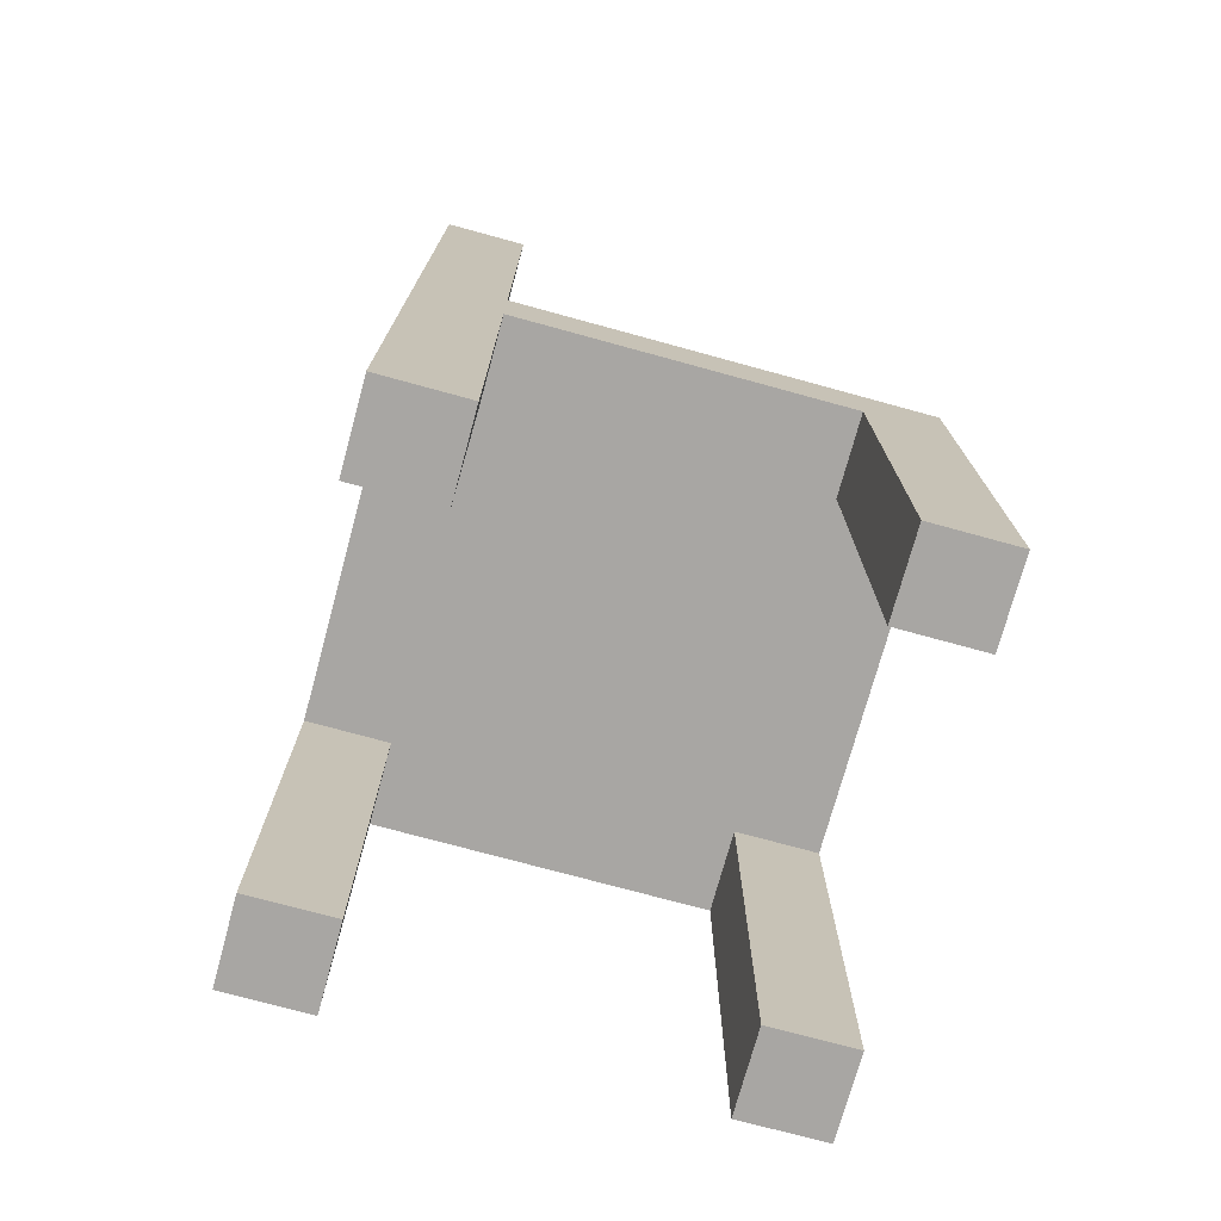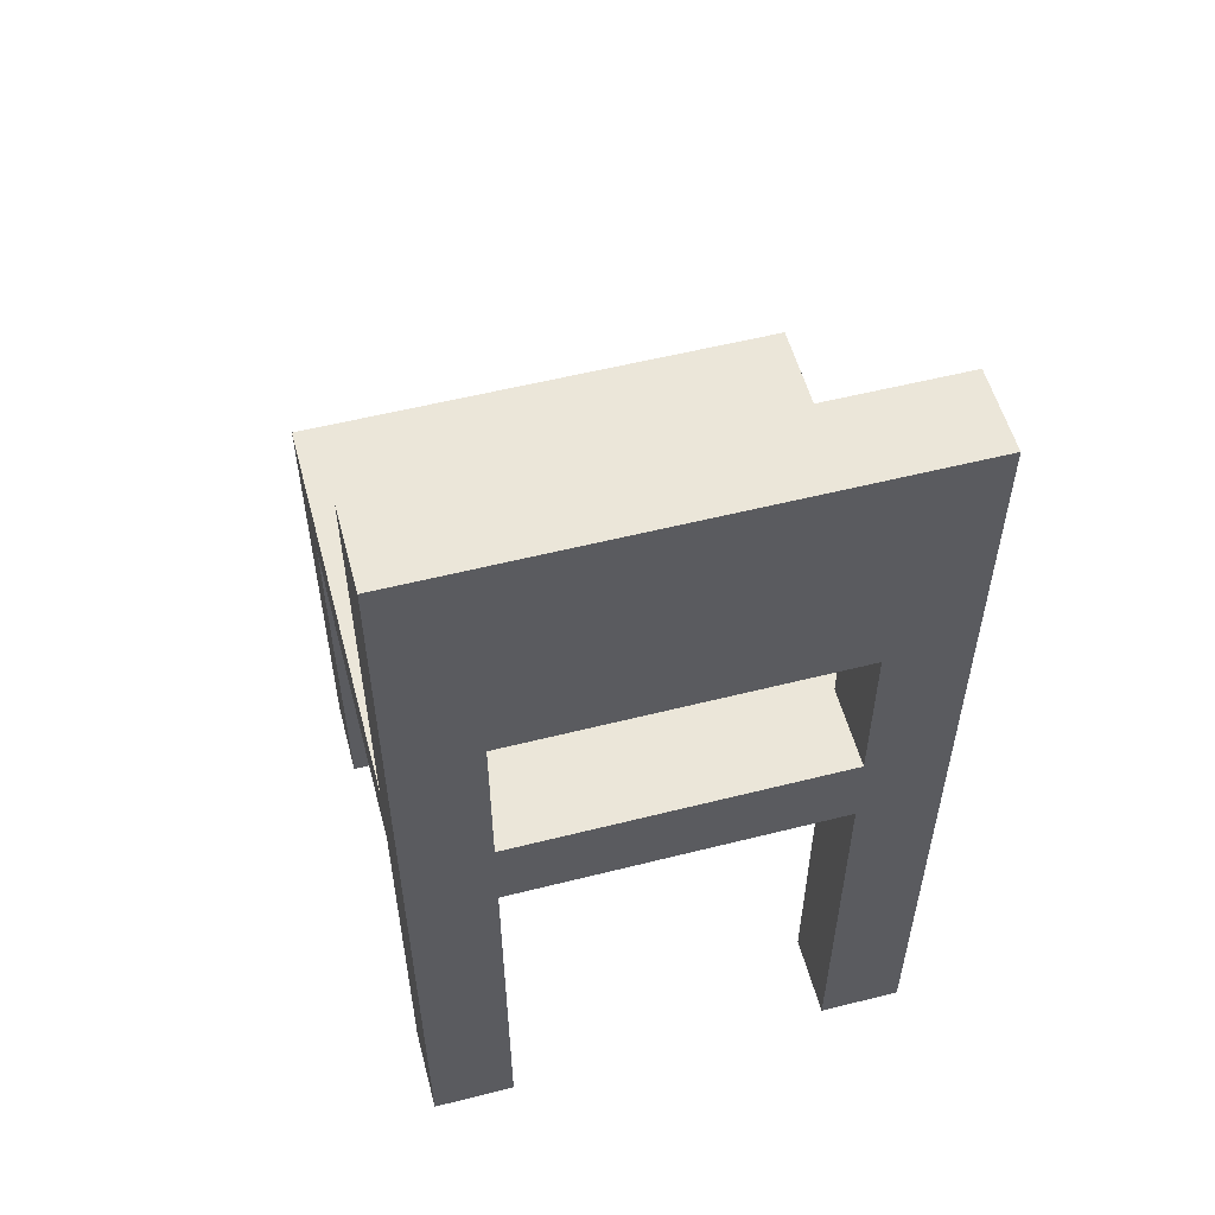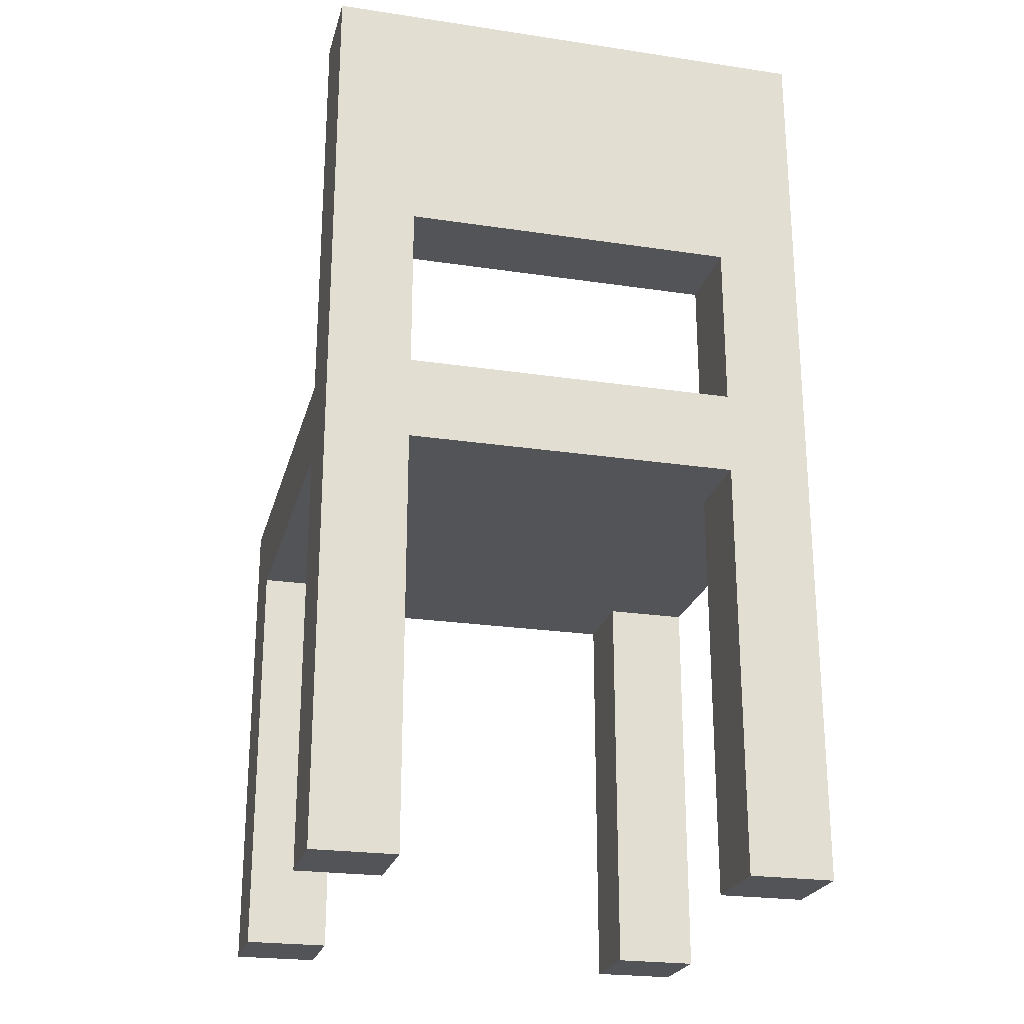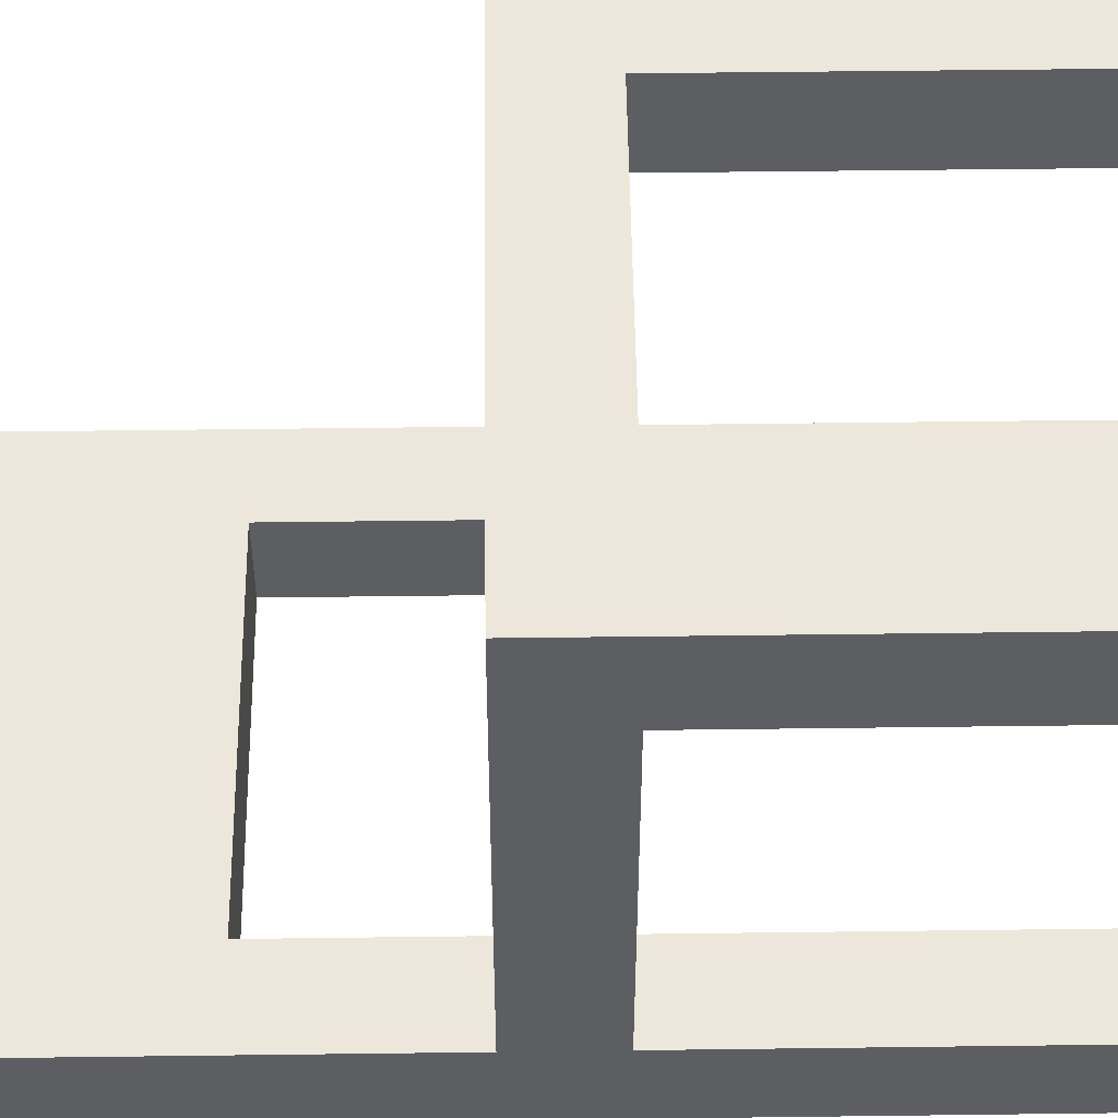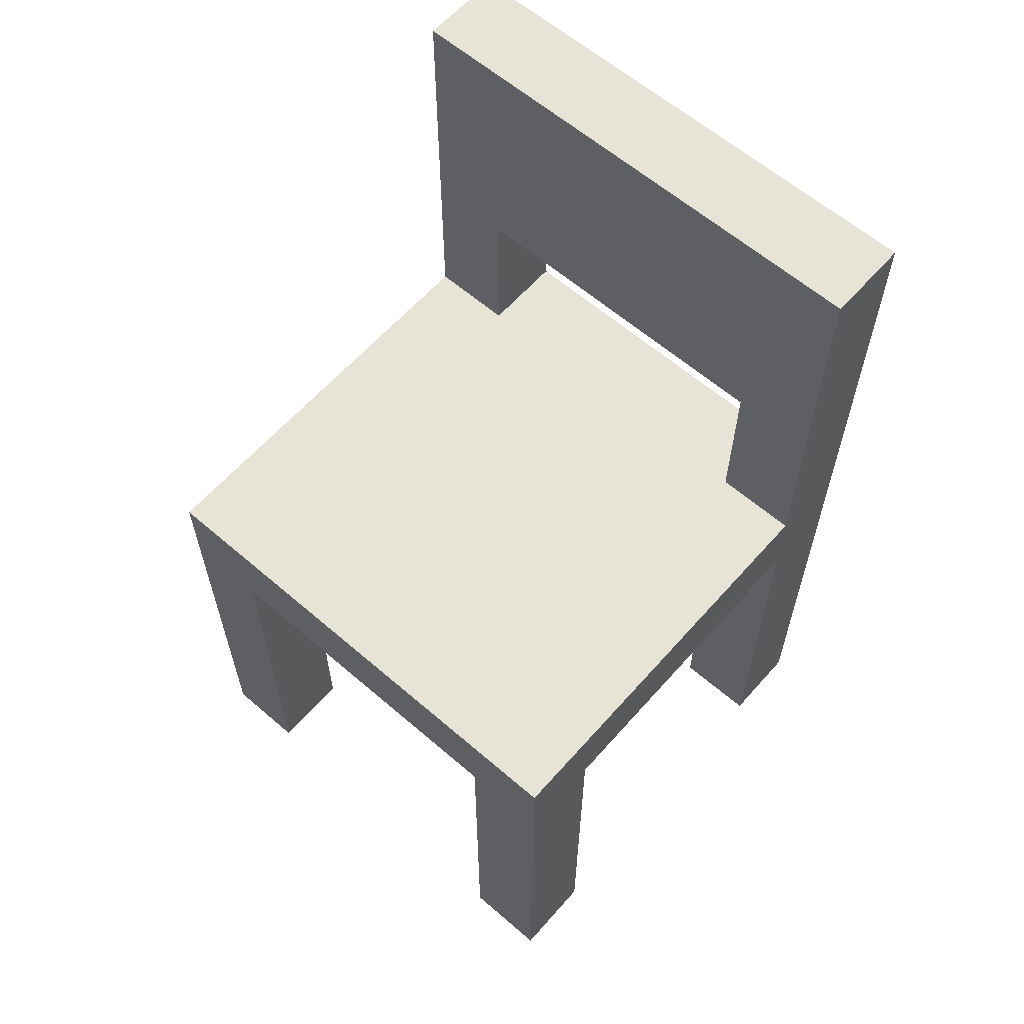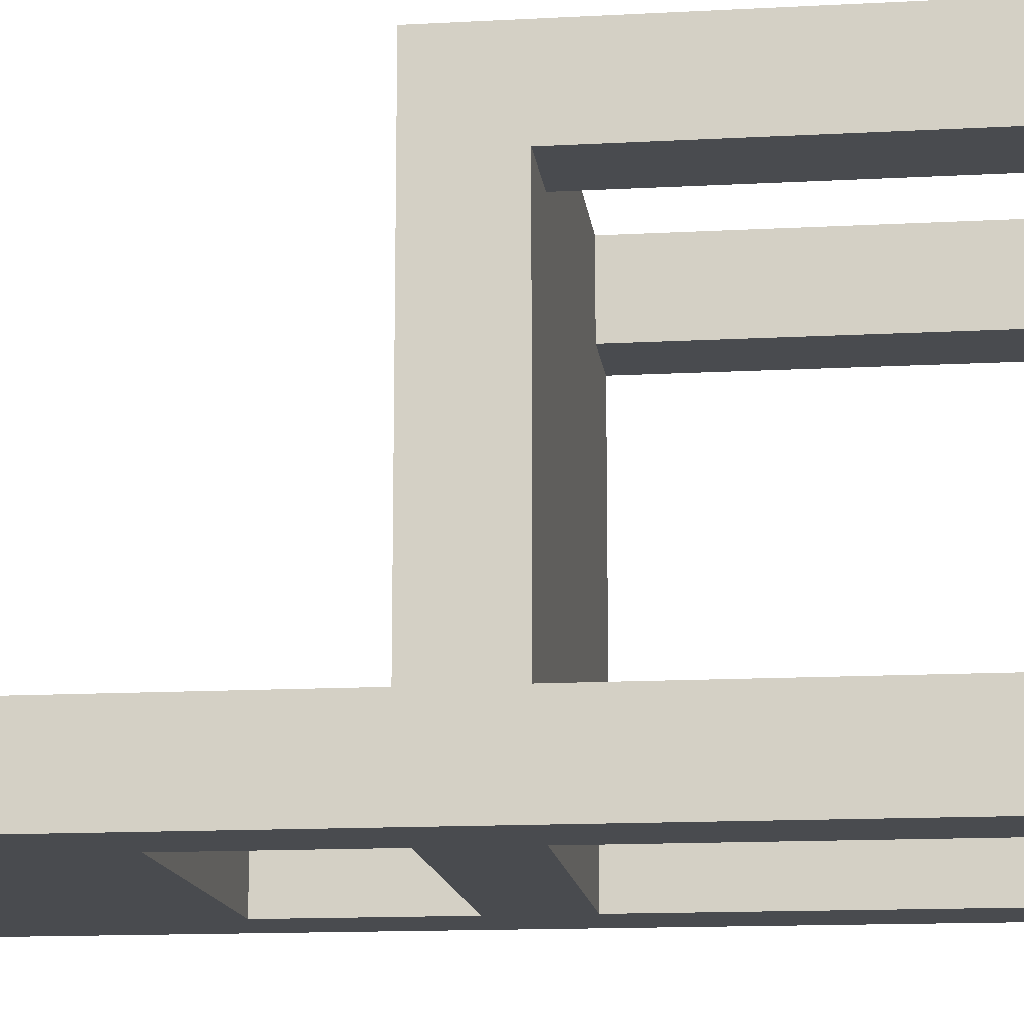
<metadata>
{"format":"obj","ext":"obj","renderer":"f3d","projection":"perspective","resolution":1024,"background":"white","views":[{"elev":-74.3,"azim":-105.3,"up":"+Y"},{"elev":55.3,"azim":165.1,"up":"+Y"},{"elev":-23.6,"azim":165.9,"up":"+Y"},{"elev":51.6,"azim":-90.8,"up":"+Z"},{"elev":61.5,"azim":41.3,"up":"+Y"},{"elev":-14.0,"azim":-83.2,"up":"+Z"}]}
</metadata>
<code>
o stuhl esstisch
v -35.9 0.1 -1.2
v -35.8 0.1 -1.2
v -35.4 0.1 -1.2
v -35.3 0.1 -1.2
v -35.8 0.6 -1.2
v -35.4 0.6 -1.2
v -35.8 0.7 -1.2
v -35.4 0.7 -1.2
v -35.8 0.9 -1.2
v -35.4 0.9 -1.2
v -35.9 1.2 -1.2
v -35.3 1.2 -1.2
v -35.9 0.1 -0.7
v -35.8 0.1 -0.7
v -35.4 0.1 -0.7
v -35.3 0.1 -0.7
v -35.9 0.6 -0.7
v -35.8 0.6 -0.7
v -35.4 0.6 -0.7
v -35.3 0.6 -0.7
v -35.9 0.1 -1.1
v -35.8 0.1 -1.1
v -35.4 0.1 -1.1
v -35.3 0.1 -1.1
v -35.9 0.6 -1.1
v -35.8 0.6 -1.1
v -35.4 0.6 -1.1
v -35.3 0.6 -1.1
v -35.9 0.7 -1.1
v -35.8 0.7 -1.1
v -35.4 0.7 -1.1
v -35.3 0.7 -1.1
v -35.8 0.9 -1.1
v -35.4 0.9 -1.1
v -35.9 1.2 -1.1
v -35.3 1.2 -1.1
v -35.9 0.1 -0.6
v -35.8 0.1 -0.6
v -35.4 0.1 -0.6
v -35.3 0.1 -0.6
v -35.8 0.6 -0.6
v -35.4 0.6 -0.6
v -35.9 0.7 -0.6
v -35.3 0.7 -0.6
v -35.9 0.1 -1.2
v -35.9 1.2 -1.2
v -35.9 0.1 -1.1
v -35.9 0.6 -1.1
v -35.9 0.7 -1.1
v -35.9 1.2 -1.1
v -35.9 0.1 -0.7
v -35.9 0.6 -0.7
v -35.9 0.1 -0.6
v -35.9 0.7 -0.6
v -35.4 0.1 -1.2
v -35.4 0.6 -1.2
v -35.4 0.7 -1.2
v -35.4 0.9 -1.2
v -35.4 0.1 -1.1
v -35.4 0.6 -1.1
v -35.4 0.7 -1.1
v -35.4 0.9 -1.1
v -35.4 0.1 -0.7
v -35.4 0.6 -0.7
v -35.4 0.1 -0.6
v -35.4 0.6 -0.6
v -35.8 0.1 -1.2
v -35.8 0.6 -1.2
v -35.8 0.7 -1.2
v -35.8 0.9 -1.2
v -35.8 0.1 -1.1
v -35.8 0.6 -1.1
v -35.8 0.7 -1.1
v -35.8 0.9 -1.1
v -35.8 0.1 -0.7
v -35.8 0.6 -0.7
v -35.8 0.1 -0.6
v -35.8 0.6 -0.6
v -35.3 0.1 -1.2
v -35.3 1.2 -1.2
v -35.3 0.1 -1.1
v -35.3 0.6 -1.1
v -35.3 0.7 -1.1
v -35.3 1.2 -1.1
v -35.3 0.1 -0.7
v -35.3 0.6 -0.7
v -35.3 0.1 -0.6
v -35.3 0.7 -0.6
v -35.9 0.1 -1.2
v -35.9 0.1 -1.1
v -35.9 0.1 -0.7
v -35.9 0.1 -0.6
v -35.8 0.1 -1.2
v -35.8 0.1 -1.1
v -35.8 0.1 -0.7
v -35.8 0.1 -0.6
v -35.4 0.1 -1.2
v -35.4 0.1 -1.1
v -35.4 0.1 -0.7
v -35.4 0.1 -0.6
v -35.3 0.1 -1.2
v -35.3 0.1 -1.1
v -35.3 0.1 -0.7
v -35.3 0.1 -0.6
v -35.9 0.6 -1.1
v -35.9 0.6 -0.7
v -35.8 0.6 -1.2
v -35.8 0.6 -1.1
v -35.8 0.6 -0.7
v -35.8 0.6 -0.6
v -35.4 0.6 -1.2
v -35.4 0.6 -1.1
v -35.4 0.6 -0.7
v -35.4 0.6 -0.6
v -35.3 0.6 -1.1
v -35.3 0.6 -0.7
v -35.8 0.9 -1.2
v -35.8 0.9 -1.1
v -35.4 0.9 -1.2
v -35.4 0.9 -1.1
v -35.9 0.7 -1.1
v -35.9 0.7 -0.6
v -35.8 0.7 -1.2
v -35.8 0.7 -1.1
v -35.4 0.7 -1.2
v -35.4 0.7 -1.1
v -35.3 0.7 -1.1
v -35.3 0.7 -0.6
v -35.9 1.2 -1.2
v -35.9 1.2 -1.1
v -35.3 1.2 -1.2
v -35.3 1.2 -1.1
f 5 2 1
f 6 4 3
f 7 5 1
f 7 6 5
f 8 4 6
f 8 6 7
f 9 7 1
f 10 4 8
f 11 9 1
f 11 10 9
f 12 4 10
f 12 10 11
f 17 14 13
f 18 14 17
f 19 16 15
f 20 16 19
f 21 22 25
f 25 22 26
f 23 24 27
f 27 24 28
f 29 30 33
f 31 32 34
f 29 33 35
f 33 34 35
f 34 32 36
f 35 34 36
f 37 38 41
f 39 40 42
f 37 41 43
f 41 42 43
f 42 40 44
f 43 42 44
f 47 46 45
f 48 46 47
f 49 46 48
f 50 46 49
f 52 49 48
f 53 52 51
f 54 49 52
f 54 52 53
f 59 56 55
f 60 56 59
f 61 58 57
f 62 58 61
f 65 64 63
f 66 64 65
f 67 68 71
f 71 68 72
f 69 70 73
f 73 70 74
f 75 76 77
f 77 76 78
f 79 80 81
f 81 80 82
f 82 80 83
f 83 80 84
f 82 83 86
f 85 86 87
f 86 83 88
f 87 86 88
f 93 90 89
f 94 90 93
f 95 92 91
f 96 92 95
f 101 98 97
f 102 98 101
f 103 100 99
f 104 100 103
f 108 106 105
f 109 106 108
f 111 108 107
f 111 110 109
f 111 109 108
f 112 110 111
f 113 110 112
f 114 110 113
f 115 113 112
f 116 113 115
f 119 118 117
f 120 118 119
f 121 122 124
f 123 124 125
f 124 122 126
f 125 124 126
f 126 122 127
f 127 122 128
f 129 130 131
f 131 130 132

</code>
